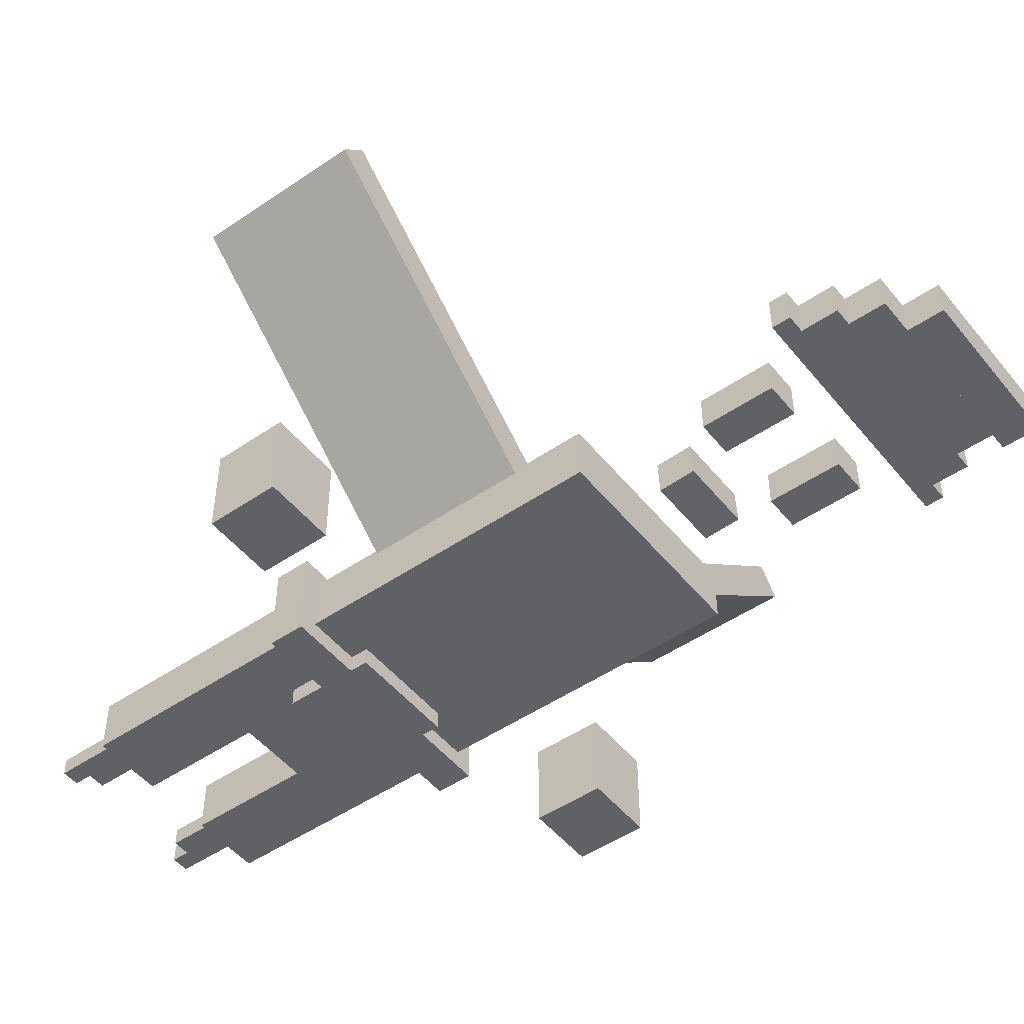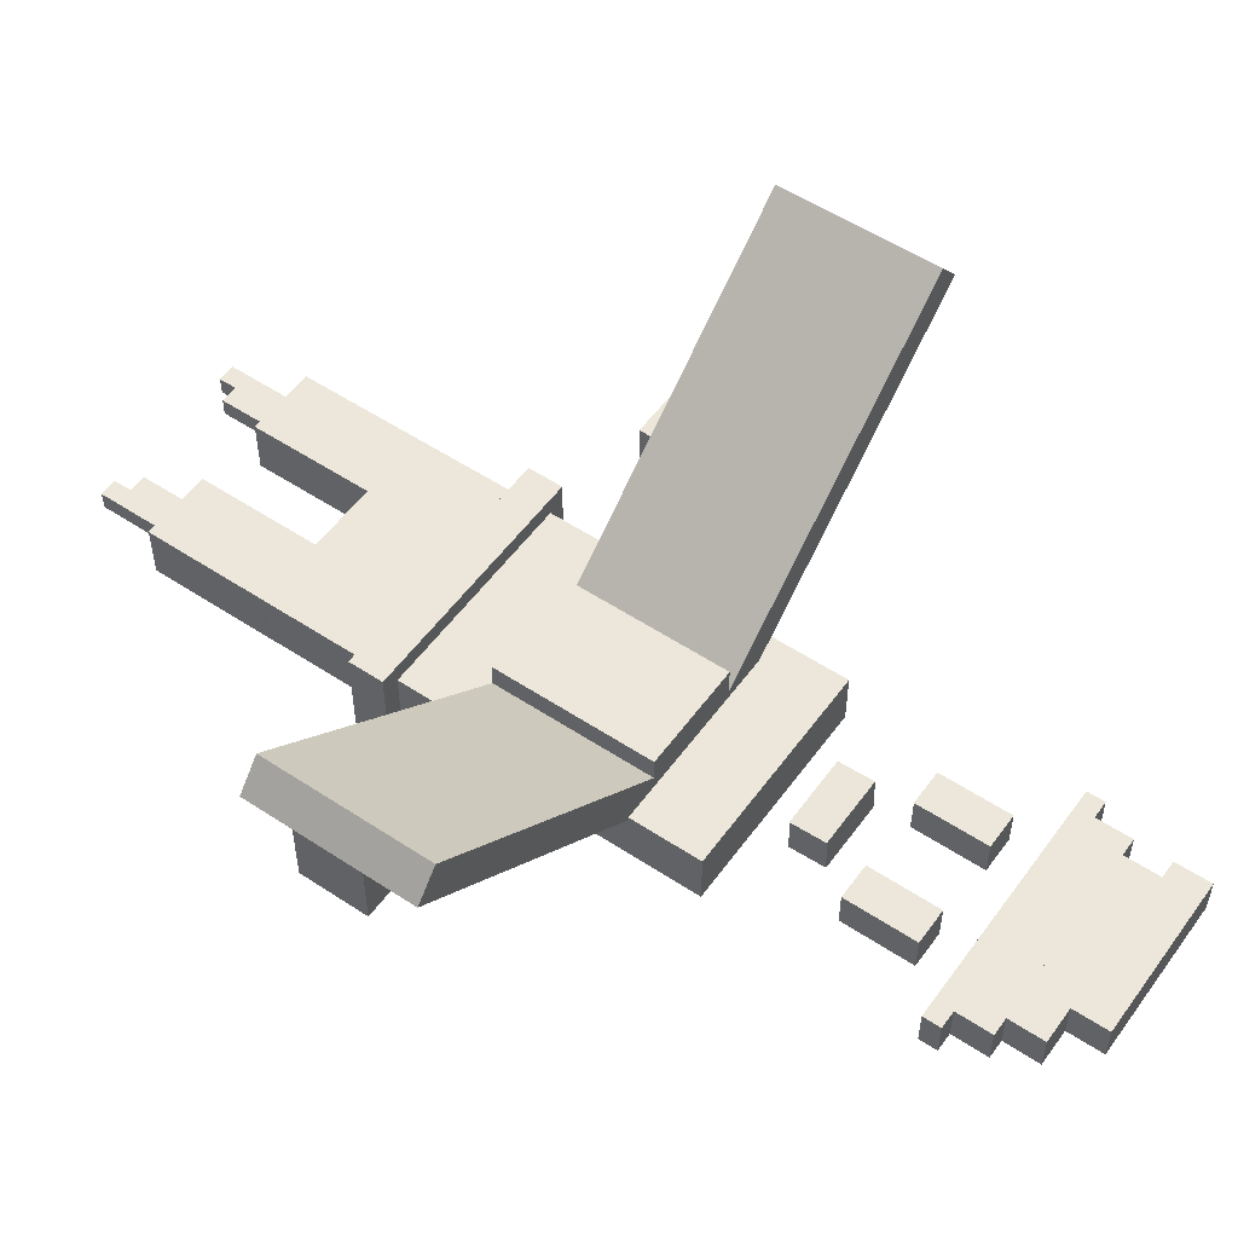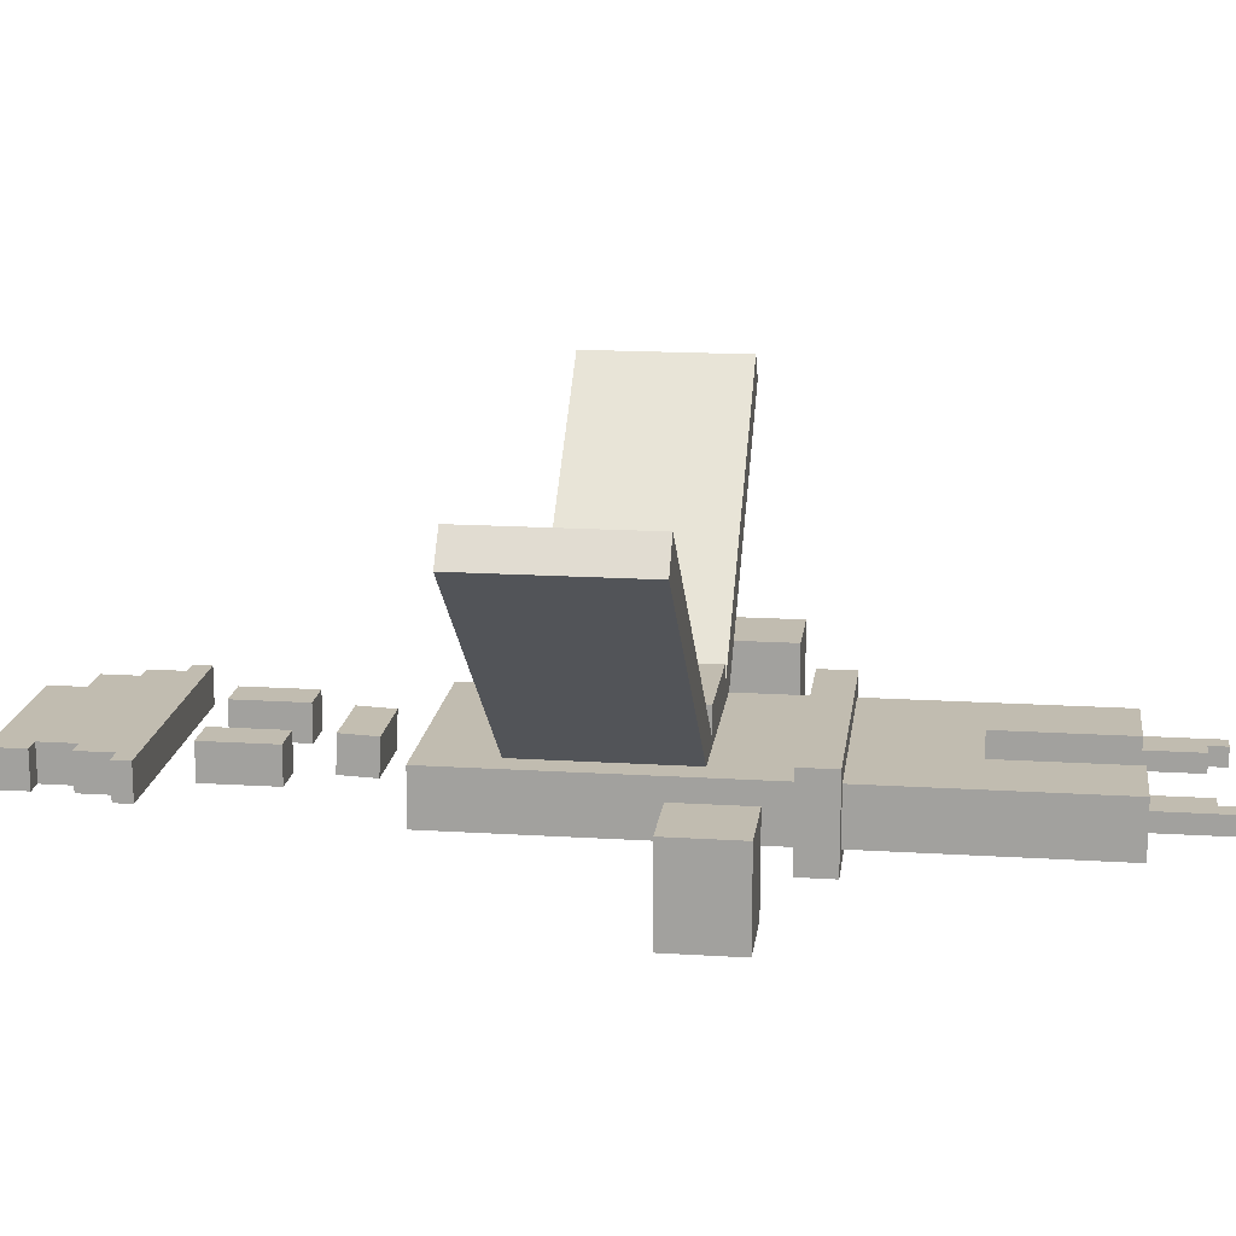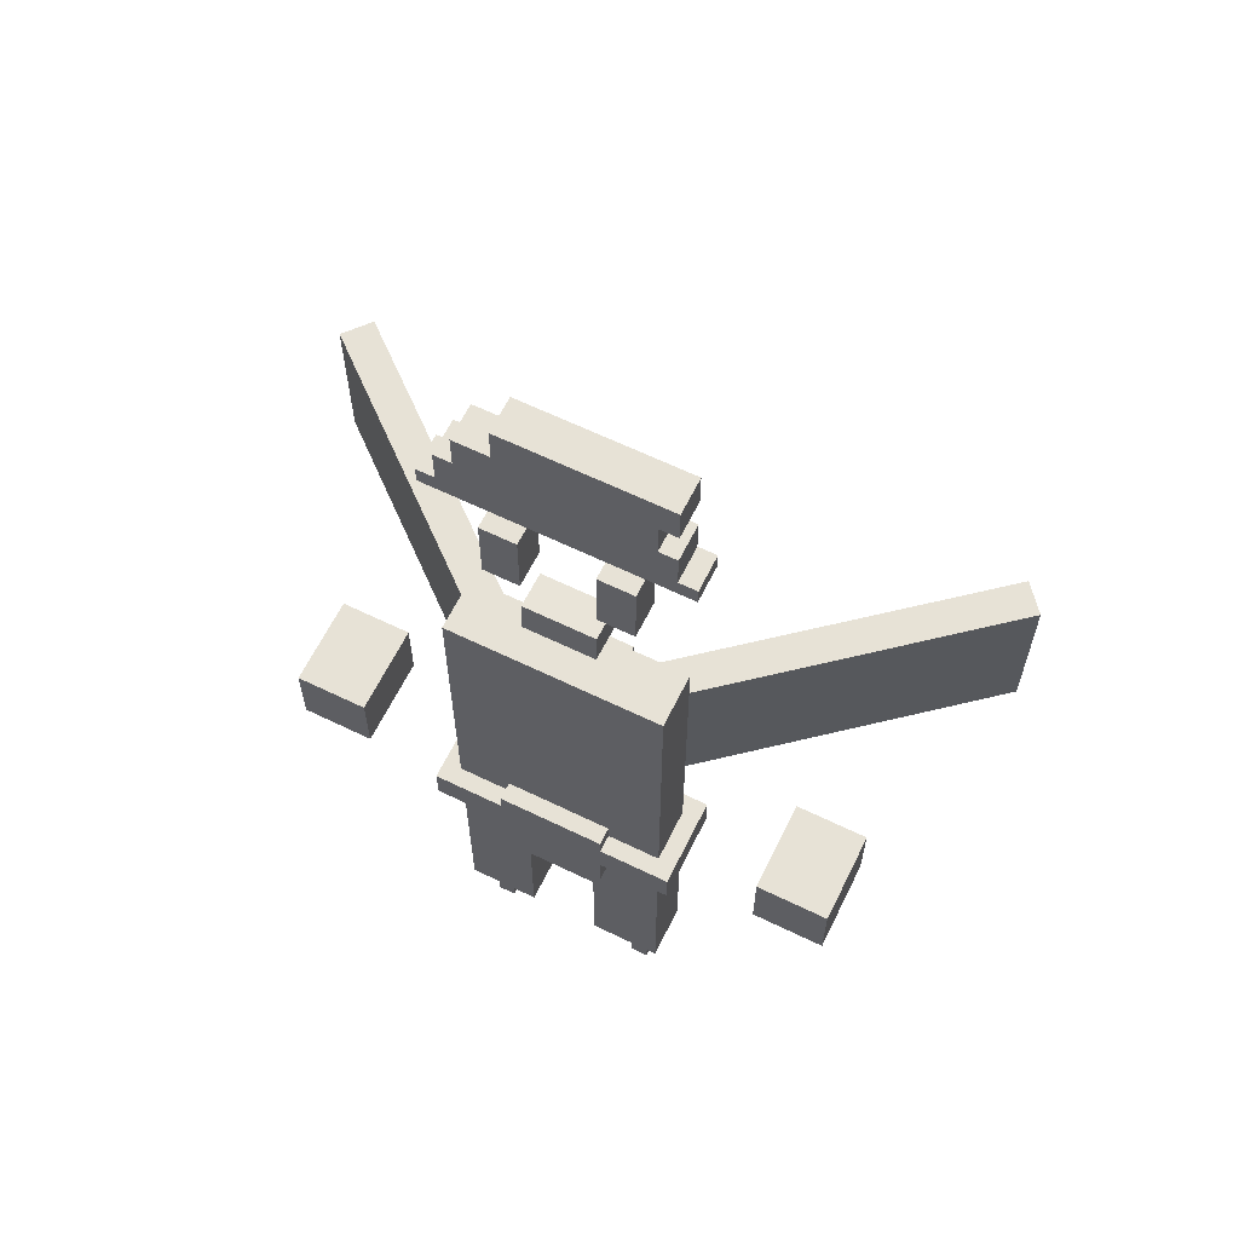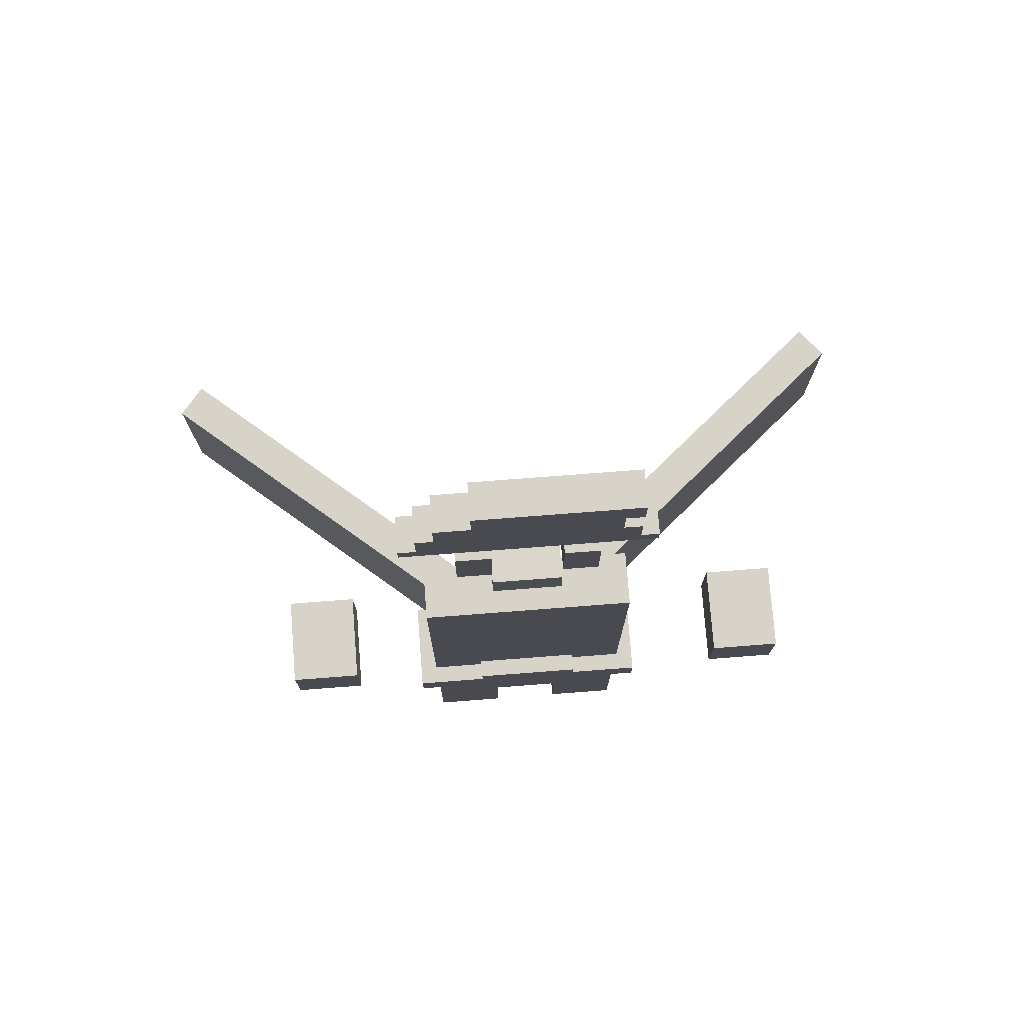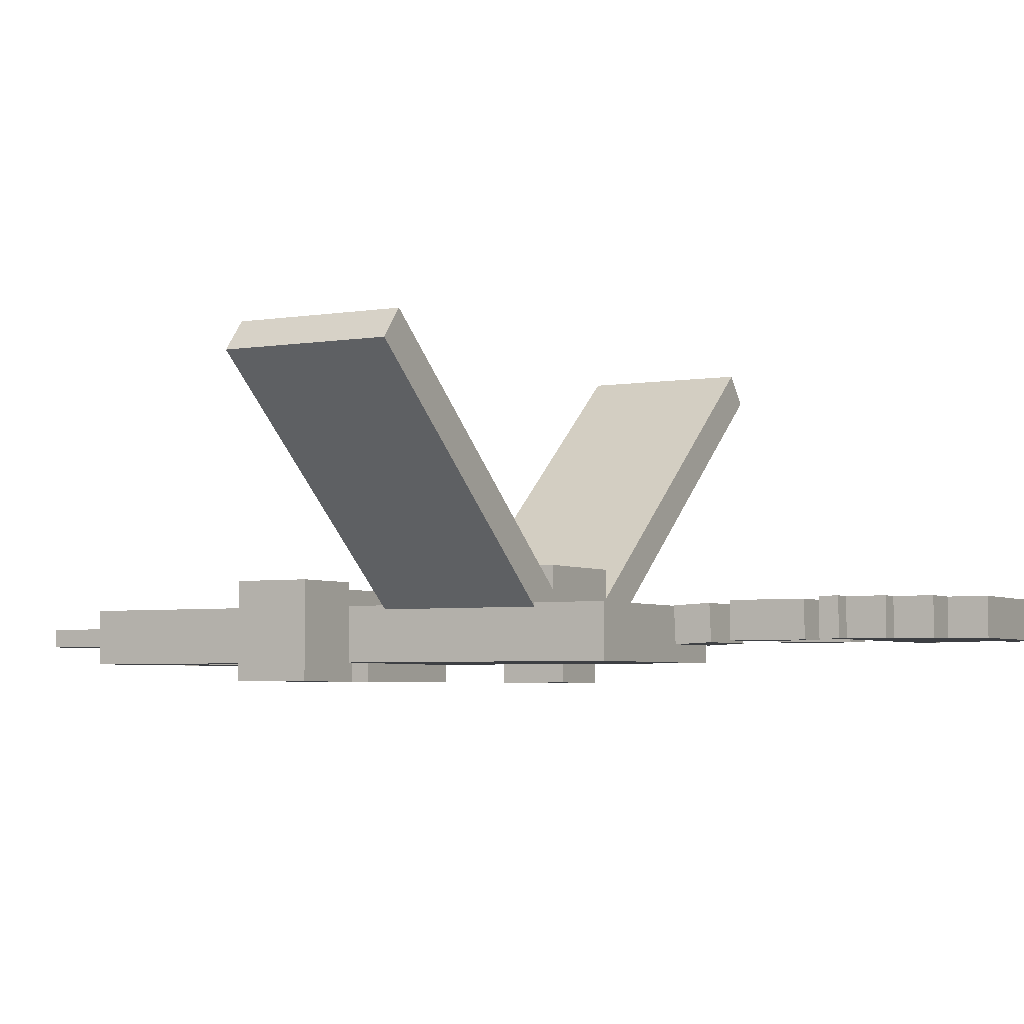
<metadata>
{"format":"obj","ext":"obj","renderer":"f3d","projection":"perspective","resolution":1024,"background":"white","views":[{"elev":-49.1,"azim":127.2,"up":"+Z"},{"elev":53.7,"azim":125.2,"up":"+Z"},{"elev":16.6,"azim":-82.7,"up":"+Z"},{"elev":62.9,"azim":-153.8,"up":"+Y"},{"elev":76.0,"azim":175.6,"up":"+Y"},{"elev":-4.1,"azim":119.4,"up":"+Z"}]}
</metadata>
<code>
o cube
v 0.375 2.25 0
v 0.375 2.25 -0.1875
v 0.375 0.6875 0
v 0.375 0.6875 -0.1875
v -0.375 2.25 -0.1875
v -0.375 2.25 0
v -0.375 0.6875 -0.1875
v -0.375 0.6875 0
f 4 7 5 2
f 3 4 2 1
f 8 3 1 6
f 7 8 6 5
f 6 1 2 5
f 7 4 3 8
o cube
v -0.125 0.6875 0
v -0.125 0.6875 -0.1875
v -0.125 0.25 0
v -0.125 0.25 -0.1875
v -0.375 0.6875 -0.1875
v -0.375 0.6875 0
v -0.375 0.25 -0.1875
v -0.375 0.25 0
f 12 15 13 10
f 11 12 10 9
f 16 11 9 14
f 15 16 14 13
f 14 9 10 13
f 15 12 11 16
o cube
v -0.25 0.125 -0.0625
v -0.25 0.125 -0.125
v -0.25 0 -0.0625
v -0.25 0 -0.125
v -0.3125 0.125 -0.125
v -0.3125 0.125 -0.0625
v -0.3125 0 -0.125
v -0.3125 0 -0.0625
f 20 23 21 18
f 19 20 18 17
f 24 19 17 22
f 23 24 22 21
f 22 17 18 21
f 23 20 19 24
o cube
v -0.1875 0.125 -0.0625
v -0.1875 0.125 -0.125
v -0.1875 0.0625 -0.0625
v -0.1875 0.0625 -0.125
v -0.25 0.125 -0.125
v -0.25 0.125 -0.0625
v -0.25 0.0625 -0.125
v -0.25 0.0625 -0.0625
f 28 31 29 26
f 27 28 26 25
f 32 27 25 30
f 31 32 30 29
f 30 25 26 29
f 31 28 27 32
o cube
v -0.1875 0.25 -0.0625
v -0.1875 0.25 -0.125
v -0.1875 0.125 -0.0625
v -0.1875 0.125 -0.125
v -0.3125 0.25 -0.125
v -0.3125 0.25 -0.0625
v -0.3125 0.125 -0.125
v -0.3125 0.125 -0.0625
f 36 39 37 34
f 35 36 34 33
f 40 35 33 38
f 39 40 38 37
f 38 33 34 37
f 39 36 35 40
o cube
v 0.3125 0.125 -0.0625
v 0.3125 0.125 -0.125
v 0.3125 0 -0.0625
v 0.3125 0 -0.125
v 0.25 0.125 -0.125
v 0.25 0.125 -0.0625
v 0.25 0 -0.125
v 0.25 0 -0.0625
f 44 47 45 42
f 43 44 42 41
f 48 43 41 46
f 47 48 46 45
f 46 41 42 45
f 47 44 43 48
o cube
v 0.25 0.125 -0.0625
v 0.25 0.125 -0.125
v 0.25 0.0625 -0.0625
v 0.25 0.0625 -0.125
v 0.1875 0.125 -0.125
v 0.1875 0.125 -0.0625
v 0.1875 0.0625 -0.125
v 0.1875 0.0625 -0.0625
f 52 55 53 50
f 51 52 50 49
f 56 51 49 54
f 55 56 54 53
f 54 49 50 53
f 55 52 51 56
o cube
v 0.3125 0.25 -0.0625
v 0.3125 0.25 -0.125
v 0.3125 0.125 -0.0625
v 0.3125 0.125 -0.125
v 0.1875 0.25 -0.125
v 0.1875 0.25 -0.0625
v 0.1875 0.125 -0.125
v 0.1875 0.125 -0.0625
f 60 63 61 58
f 59 60 58 57
f 64 59 57 62
f 63 64 62 61
f 62 57 58 61
f 63 60 59 64
o cube
v 0.375 0.6875 0
v 0.375 0.6875 -0.1875
v 0.375 0.25 0
v 0.375 0.25 -0.1875
v 0.125 0.6875 -0.1875
v 0.125 0.6875 0
v 0.125 0.25 -0.1875
v 0.125 0.25 0
f 68 71 69 66
f 67 68 66 65
f 72 67 65 70
f 71 72 70 69
f 70 65 66 69
f 71 68 67 72
o cube
v 0.25 2.875 0
v 0.25 2.875 -0.125
v 0.25 2.625 0
v 0.25 2.625 -0.125
v 0.125 2.875 -0.125
v 0.125 2.875 0
v 0.125 2.625 -0.125
v 0.125 2.625 0
f 76 79 77 74
f 75 76 74 73
f 80 75 73 78
f 79 80 78 77
f 78 73 74 77
f 79 76 75 80
o cube
v -0.125 2.875 0
v -0.125 2.875 -0.125
v -0.125 2.625 0
v -0.125 2.625 -0.125
v -0.25 2.875 -0.125
v -0.25 2.875 0
v -0.25 2.625 -0.125
v -0.25 2.625 0
f 84 87 85 82
f 83 84 82 81
f 88 83 81 86
f 87 88 86 85
f 86 81 82 85
f 87 84 83 88
o cube
v 0.125 2.372 -0.008238
v 0.125 2.378 -0.1331
v -0.125 2.372 -0.008238
v -0.125 2.378 -0.1331
v 0.125 2.503 -0.1277
v 0.125 2.497 -0.002786
v -0.125 2.503 -0.1277
v -0.125 2.497 -0.002786
f 92 95 93 90
f 91 92 90 89
f 96 91 89 94
f 95 96 94 93
f 94 89 90 93
f 95 92 91 96
o cube
v 0.375 3.188 0
v 0.375 3.188 -0.125
v 0.375 3 0
v 0.375 3 -0.125
v -0.375 3.188 -0.125
v -0.375 3.188 0
v -0.375 3 -0.125
v -0.375 3 0
f 100 103 101 98
f 99 100 98 97
f 104 99 97 102
f 103 104 102 101
f 102 97 98 101
f 103 100 99 104
o cube
v 0.3125 3.312 0
v 0.3125 3.312 -0.125
v 0.3125 3.188 0
v 0.3125 3.188 -0.125
v -0.3125 3.312 -0.125
v -0.3125 3.312 0
v -0.3125 3.188 -0.125
v -0.3125 3.188 0
f 108 111 109 106
f 107 108 106 105
f 112 107 105 110
f 111 112 110 109
f 110 105 106 109
f 111 108 107 112
o cube
v 0.1875 3.438 0
v 0.1875 3.438 -0.125
v 0.1875 3.312 0
v 0.1875 3.312 -0.125
v -0.375 3.438 -0.125
v -0.375 3.438 0
v -0.375 3.312 -0.125
v -0.375 3.312 0
f 116 119 117 114
f 115 116 114 113
f 120 115 113 118
f 119 120 118 117
f 118 113 114 117
f 119 116 115 120
o cube
v 0.4375 3.062 0
v 0.4375 3.062 -0.125
v 0.4375 3 0
v 0.4375 3 -0.125
v -0.4375 3.062 -0.125
v -0.4375 3.062 0
v -0.4375 3 -0.125
v -0.4375 3 0
f 124 127 125 122
f 123 124 122 121
f 128 123 121 126
f 127 128 126 125
f 126 121 122 125
f 127 124 123 128
o cube
v 0.9375 1.5 0.0625
v 0.9375 1.5 -0.25
v 0.9375 1.25 0.0625
v 0.9375 1.25 -0.25
v 0.6875 1.5 -0.25
v 0.6875 1.5 0.0625
v 0.6875 1.25 -0.25
v 0.6875 1.25 0.0625
f 132 135 133 130
f 131 132 130 129
f 136 131 129 134
f 135 136 134 133
f 134 129 130 133
f 135 132 131 136
o cube
v -0.75 1.5 0.0625
v -0.75 1.5 -0.25
v -0.75 1.25 0.0625
v -0.75 1.25 -0.25
v -1 1.5 -0.25
v -1 1.5 0.0625
v -1 1.25 -0.25
v -1 1.25 0.0625
f 140 143 141 138
f 139 140 138 137
f 144 139 137 142
f 143 144 142 141
f 142 137 138 141
f 143 140 139 144
o cube
v 0.1875 1.25 -0.1875
v 0.1875 1.25 -0.25
v 0.1875 0.9375 -0.1875
v 0.1875 0.9375 -0.25
v -0.1875 1.25 -0.25
v -0.1875 1.25 -0.1875
v -0.1875 0.9375 -0.25
v -0.1875 0.9375 -0.1875
f 148 151 149 146
f 147 148 146 145
f 152 147 145 150
f 151 152 150 149
f 150 145 146 149
f 151 148 147 152
o cube
v -0.4375 1.188 0
v -0.375 1.188 -1.388e-17
v -0.4375 1.062 0
v -0.375 1.062 -1.388e-17
v -0.375 1.188 -0.1875
v -0.4375 1.188 -0.1875
v -0.375 1.062 -0.1875
v -0.4375 1.062 -0.1875
f 156 159 157 154
f 155 156 154 153
f 160 155 153 158
f 159 160 158 157
f 158 153 154 157
f 159 156 155 160
o cube
v 0.1875 1.188 0.0625
v 0.1875 1.188 0
v 0.1875 1.062 0.0625
v 0.1875 1.062 0
v -0.1875 1.188 0
v -0.1875 1.188 0.0625
v -0.1875 1.062 0
v -0.1875 1.062 0.0625
f 164 167 165 162
f 163 164 162 161
f 168 163 161 166
f 167 168 166 165
f 166 161 162 165
f 167 164 163 168
o cube
v 0.375 1.188 0
v 0.4375 1.188 -1.388e-17
v 0.375 1.062 0
v 0.4375 1.062 -1.388e-17
v 0.4375 1.188 -0.1875
v 0.375 1.188 -0.1875
v 0.4375 1.062 -0.1875
v 0.375 1.062 -0.1875
f 172 175 173 170
f 171 172 170 169
f 176 171 169 174
f 175 176 174 173
f 174 169 170 173
f 175 172 171 176
o cube
v 0.4375 1.188 0.0625
v 0.4375 1.188 0
v 0.4375 1.062 0.0625
v 0.4375 1.062 0
v 0.1875 1.188 0
v 0.1875 1.188 0.0625
v 0.1875 1.062 0
v 0.1875 1.062 0.0625
f 180 183 181 178
f 179 180 178 177
f 184 179 177 182
f 183 184 182 181
f 182 177 178 181
f 183 180 179 184
o cube
v -0.1875 1.188 0.0625
v -0.1875 1.188 0
v -0.1875 1.062 0.0625
v -0.1875 1.062 0
v -0.4375 1.188 0
v -0.4375 1.188 0.0625
v -0.4375 1.062 0
v -0.4375 1.062 0.0625
f 188 191 189 186
f 187 188 186 185
f 192 187 185 190
f 191 192 190 189
f 190 185 186 189
f 191 188 187 192
o cube
v 0.4375 1.188 -0.1875
v 0.4375 1.188 -0.25
v 0.4375 1.062 -0.1875
v 0.4375 1.062 -0.25
v 0.1875 1.188 -0.25
v 0.1875 1.188 -0.1875
v 0.1875 1.062 -0.25
v 0.1875 1.062 -0.1875
f 196 199 197 194
f 195 196 194 193
f 200 195 193 198
f 199 200 198 197
f 198 193 194 197
f 199 196 195 200
o cube
v -0.1875 1.188 -0.1875
v -0.1875 1.188 -0.25
v -0.1875 1.062 -0.1875
v -0.1875 1.062 -0.25
v -0.4375 1.188 -0.25
v -0.4375 1.188 -0.1875
v -0.4375 1.062 -0.25
v -0.4375 1.062 -0.1875
f 204 207 205 202
f 203 204 202 201
f 208 203 201 206
f 207 208 206 205
f 206 201 202 205
f 207 204 203 208
o cube
v -0.09945 2 0.007704
v -0.1798 2 -0.08805
v -0.09945 1.438 0.007704
v -0.1798 1.438 -0.08805
v -1.233 2 0.7958
v -1.153 2 0.8915
v -1.233 1.438 0.7958
v -1.153 1.438 0.8915
f 212 215 213 210
f 211 212 210 209
f 216 211 209 214
f 215 216 214 213
f 214 209 210 213
f 215 212 211 216
o cube
v 1.195 2 0.8381
v 1.276 2 0.7423
v 1.195 1.438 0.8381
v 1.276 1.438 0.7423
v 0.2222 2 -0.1415
v 0.1419 2 -0.04578
v 0.2222 1.438 -0.1415
v 0.1419 1.438 -0.04578
f 220 223 221 218
f 219 220 218 217
f 224 219 217 222
f 223 224 222 221
f 222 217 218 221
f 223 220 219 224
o cube
v 0.25 2 0.125
v 0.25 2 0
v 0.25 1.438 0.125
v 0.25 1.438 0
v -0.125 2 0
v -0.125 2 0.125
v -0.125 1.438 0
v -0.125 1.438 0.125
f 228 231 229 226
f 227 228 226 225
f 232 227 225 230
f 231 232 230 229
f 230 225 226 229
f 231 228 227 232

</code>
